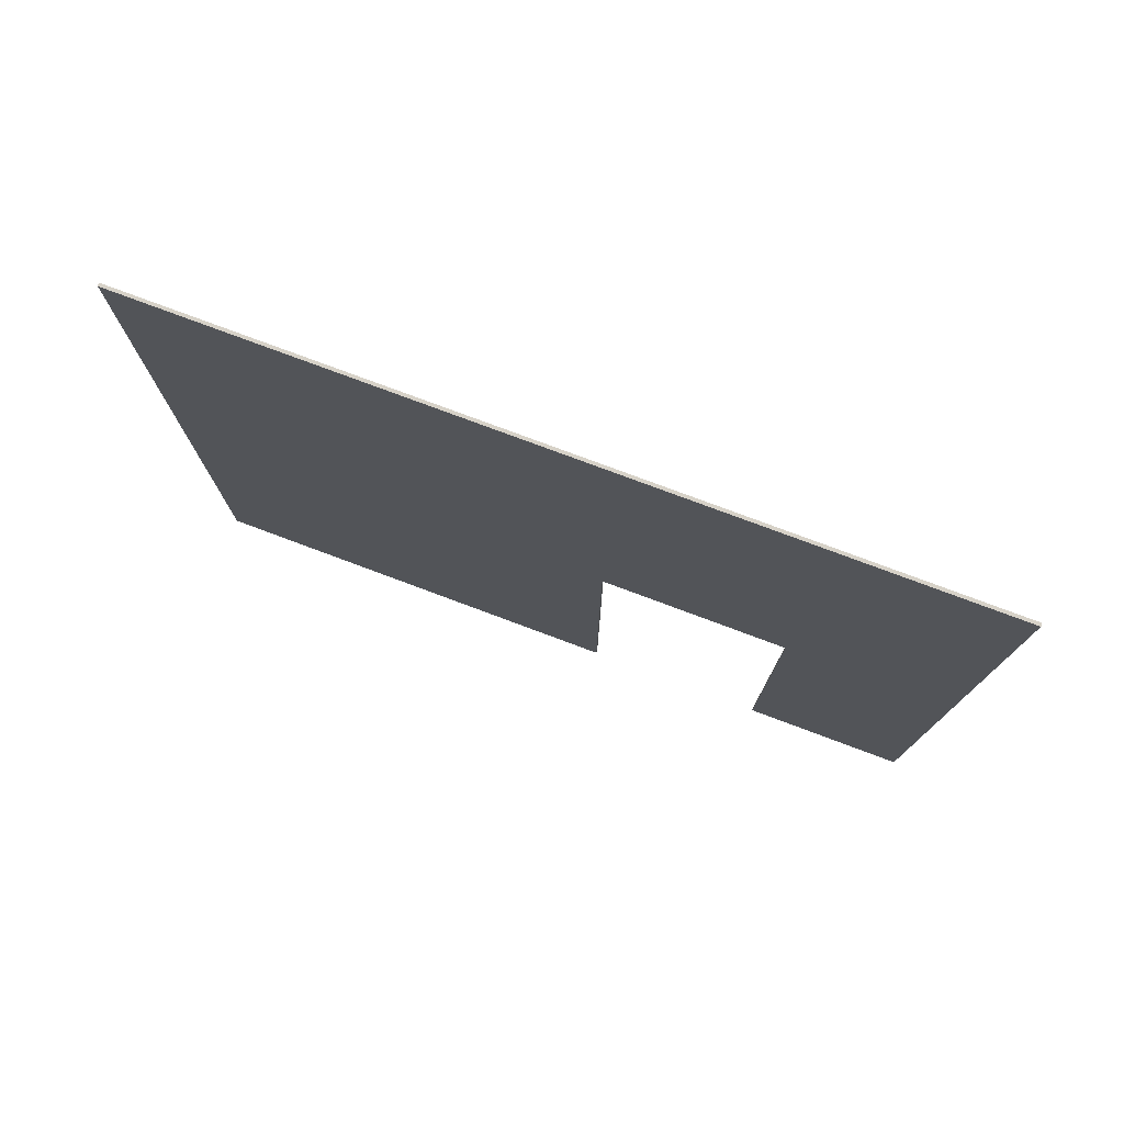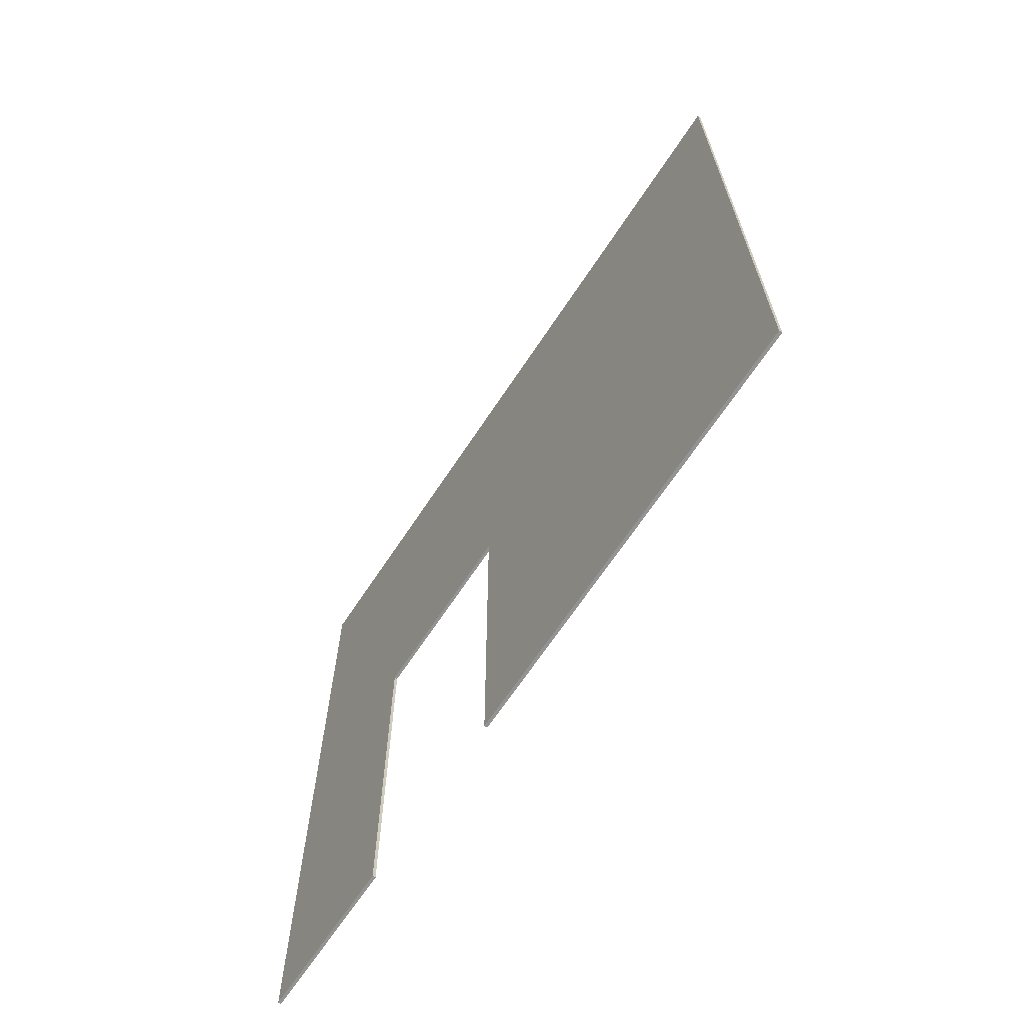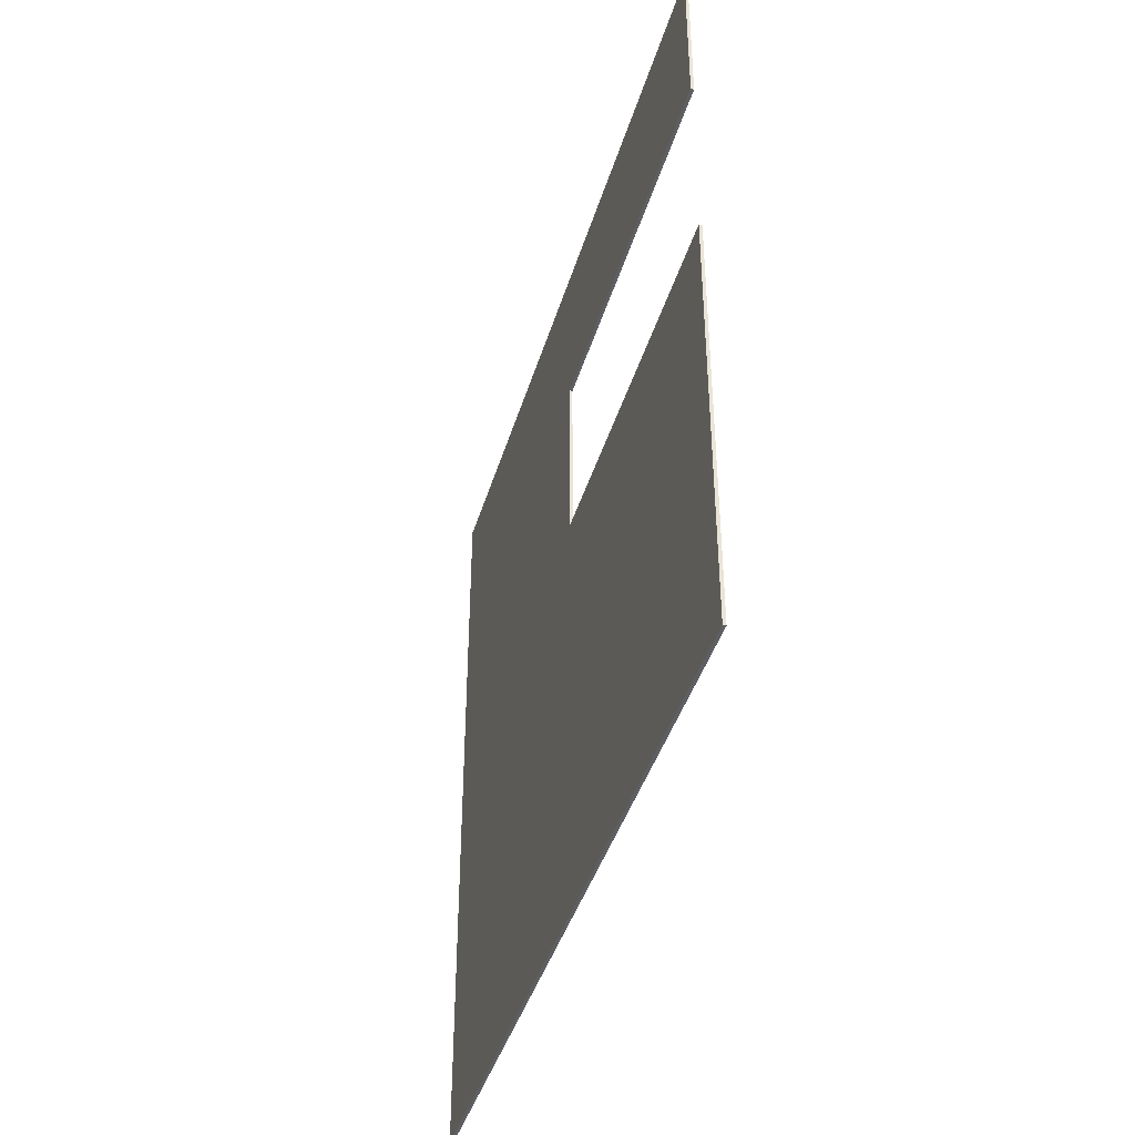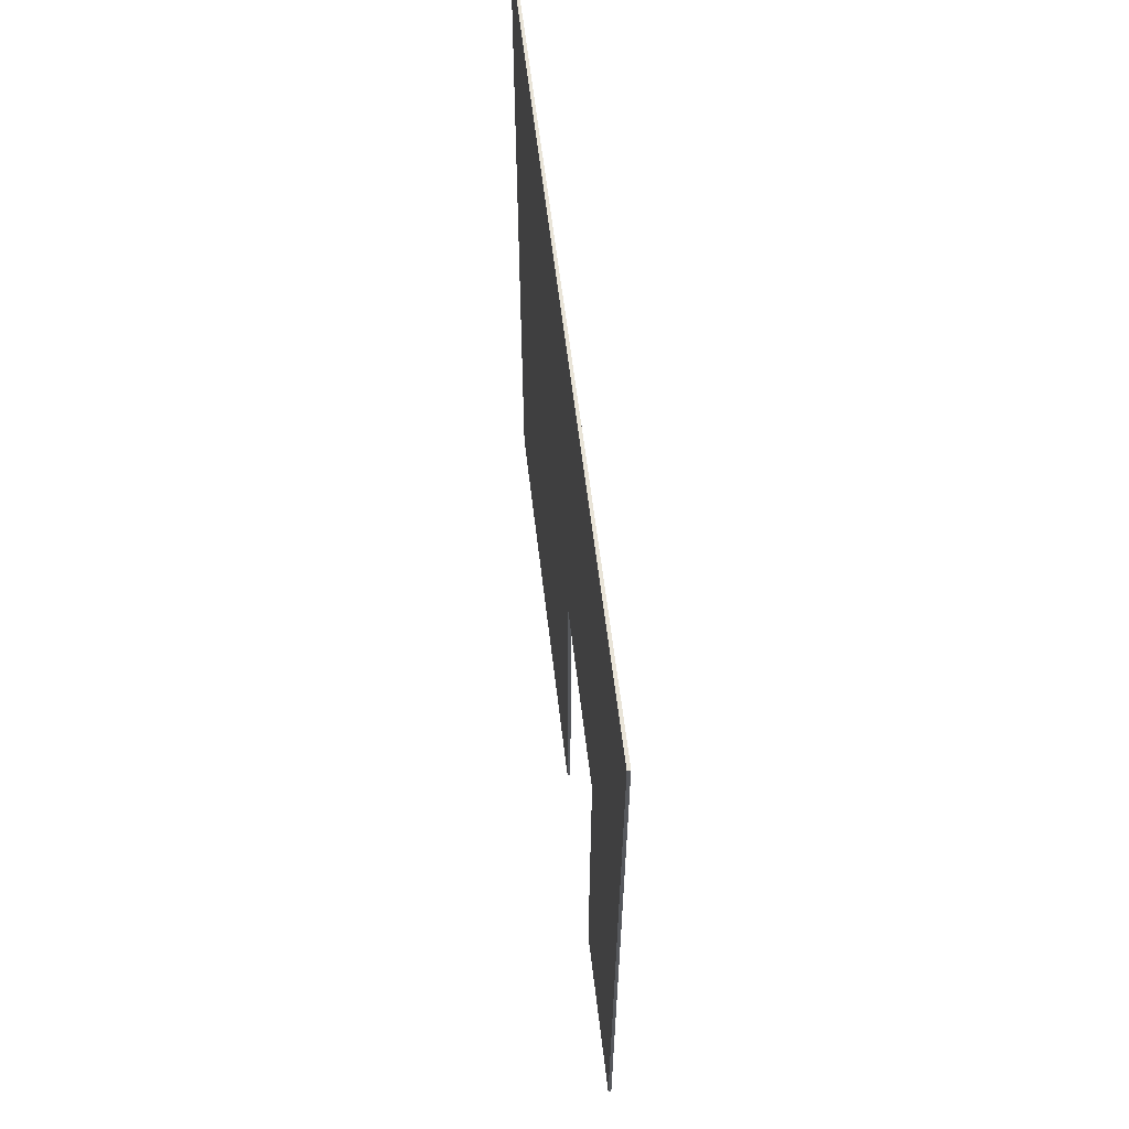
<metadata>
{"format":"obj","ext":"obj","renderer":"f3d","projection":"perspective","resolution":1024,"background":"white","views":[{"elev":77.4,"azim":-69.5,"up":"+Y"},{"elev":-66.7,"azim":146.6,"up":"+Y"},{"elev":-41.8,"azim":-16.2,"up":"+Z"},{"elev":60.6,"azim":-6.7,"up":"+Y"}]}
</metadata>
<code>
o
v 22 0 -1.9
v 22.1 0 -1.9
v 22 3.6 -1.9
v 22.1 3.6 -1.9
v 22 25.6 -1.9
v 22.1 25.6 -1.9
v 22 0 18.2
v 22.1 0 18.2
v 22 3.6 18.2
v 22.1 3.6 18.2
v 22 12.4 18.2
v 22.1 12.4 18.2
v 22 0 12.2
v 22.1 0 12.2
v 22 3.6 12.2
v 22.1 3.6 12.2
v 22 12.4 12.2
v 22.1 12.4 12.2
v 22 0 23.6
v 22.1 0 23.6
v 22 3.6 23.6
v 22.1 3.6 23.6
v 22 25.6 23.6
v 22.1 25.6 23.6
v 22 0 -1.9
v 22 3.6 -1.9
v 22 25.6 -1.9
v 22 0 12.2
v 22 3.6 12.2
v 22 12.4 12.2
v 22 0 18.2
v 22 3.6 18.2
v 22 12.4 18.2
v 22 0 23.6
v 22 3.6 23.6
v 22 25.6 23.6
v 22.1 0 -1.9
v 22.1 3.6 -1.9
v 22.1 25.6 -1.9
v 22.1 0 12.2
v 22.1 3.6 12.2
v 22.1 12.4 12.2
v 22.1 0 18.2
v 22.1 3.6 18.2
v 22.1 12.4 18.2
v 22.1 0 23.6
v 22.1 3.6 23.6
v 22.1 25.6 23.6
v 22 0 -1.9
v 22 0 12.2
v 22 0 18.2
v 22 0 23.6
v 22.1 0 -1.9
v 22.1 0 12.2
v 22.1 0 18.2
v 22.1 0 23.6
v 22 12.4 12.2
v 22 12.4 18.2
v 22.1 12.4 12.2
v 22.1 12.4 18.2
v 22 25.6 -1.9
v 22 25.6 23.6
v 22.1 25.6 -1.9
v 22.1 25.6 23.6
f 3 2 1
f 4 2 3
f 5 4 3
f 6 4 5
f 9 8 7
f 10 8 9
f 11 10 9
f 12 10 11
f 13 14 15
f 15 14 16
f 15 16 17
f 17 16 18
f 19 20 21
f 21 20 22
f 21 22 23
f 23 22 24
f 28 26 25
f 29 27 26
f 29 26 28
f 30 27 29
f 33 27 30
f 34 32 31
f 35 33 32
f 35 32 34
f 36 27 33
f 36 33 35
f 37 38 40
f 38 39 41
f 40 38 41
f 41 39 42
f 42 39 45
f 43 44 46
f 44 45 47
f 46 44 47
f 45 39 48
f 47 45 48
f 53 50 49
f 54 50 53
f 55 52 51
f 56 52 55
f 59 58 57
f 60 58 59
f 61 62 63
f 63 62 64

</code>
